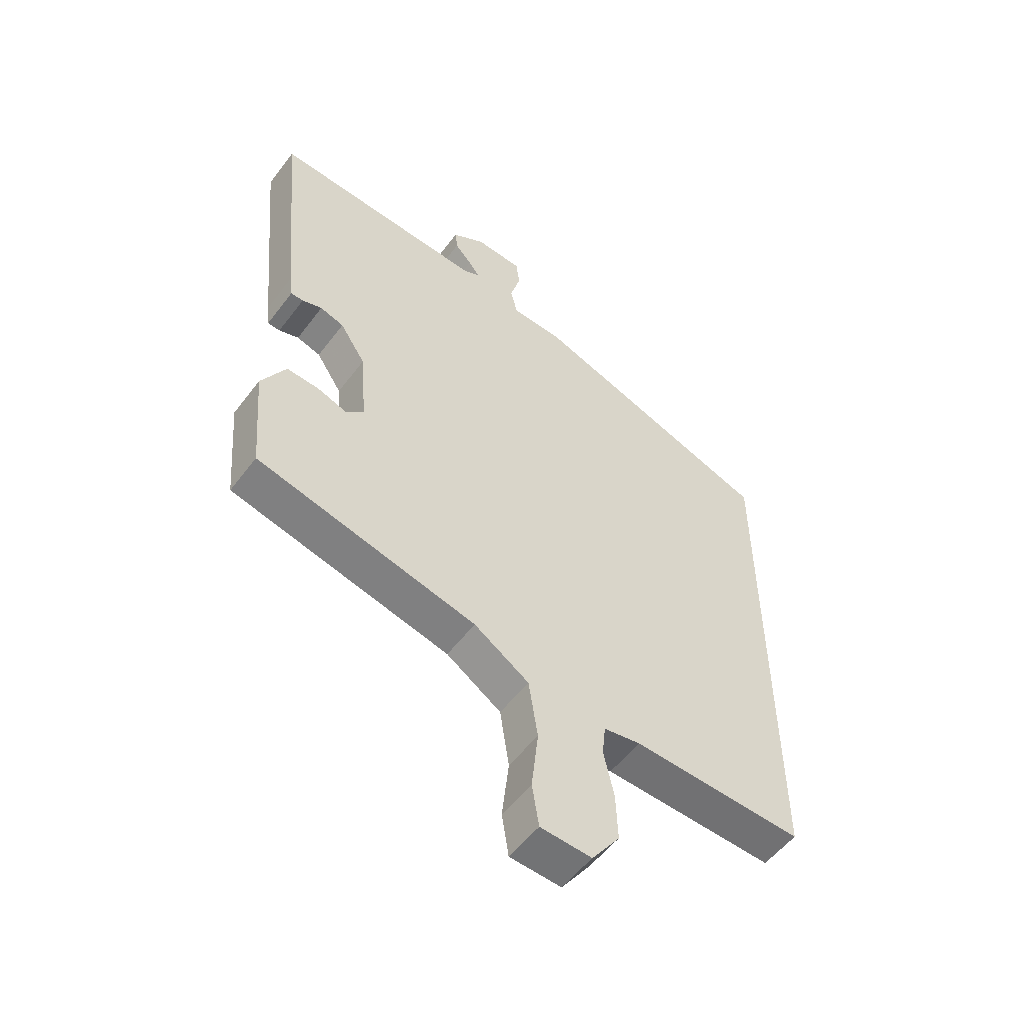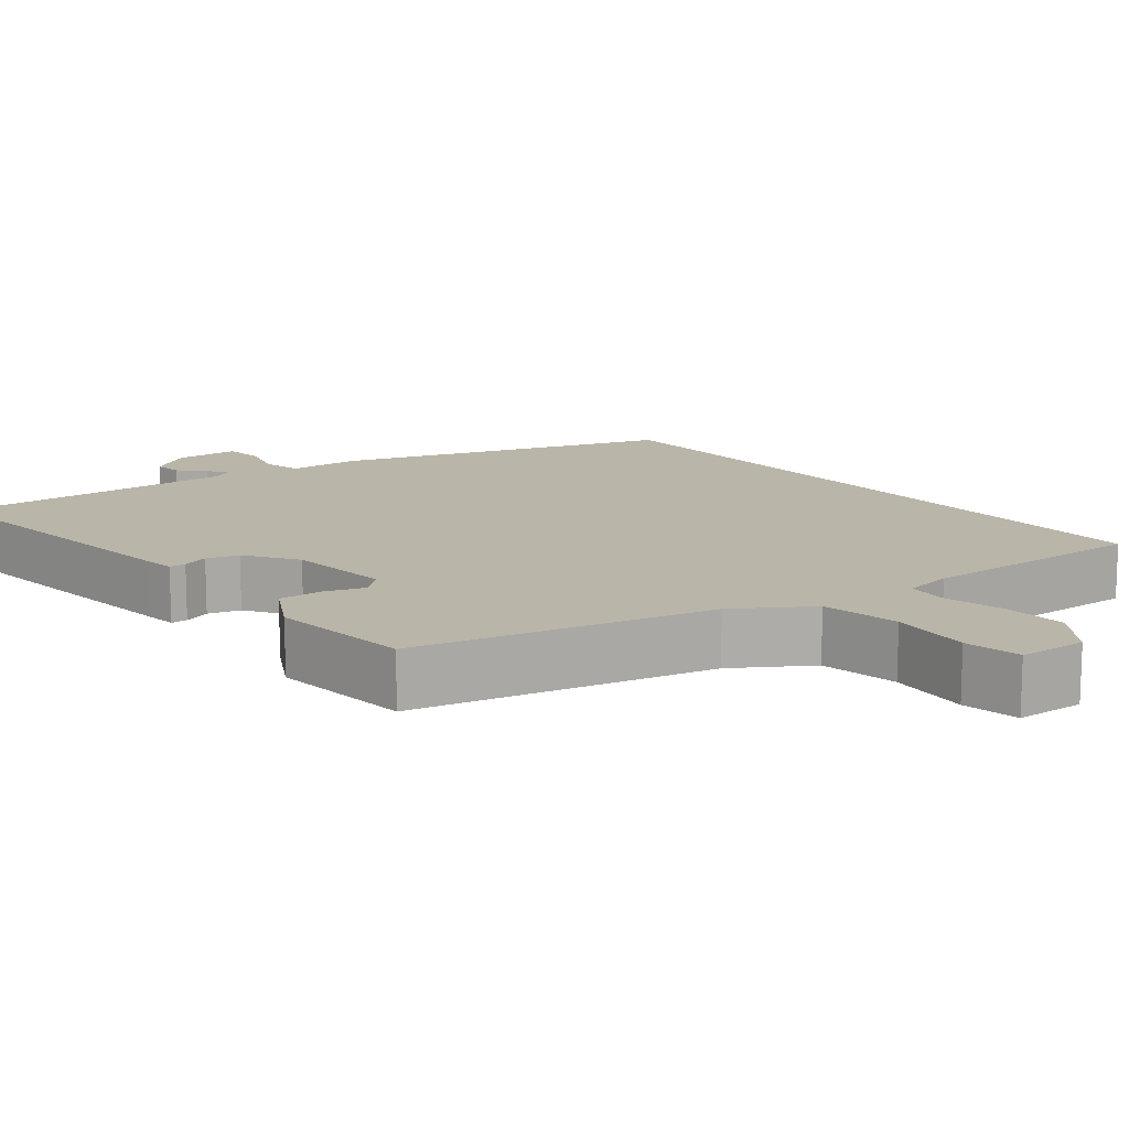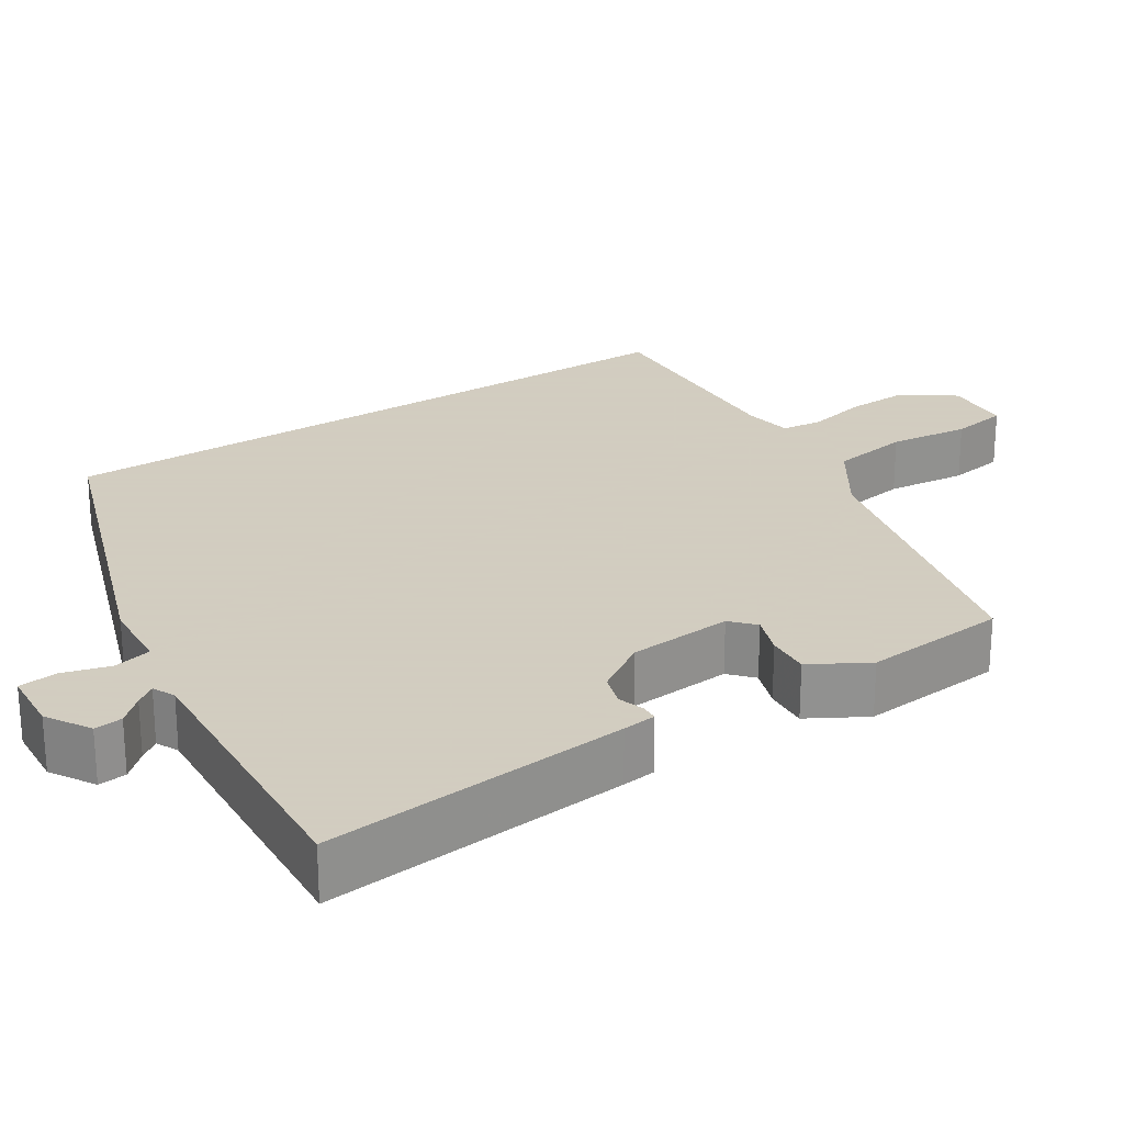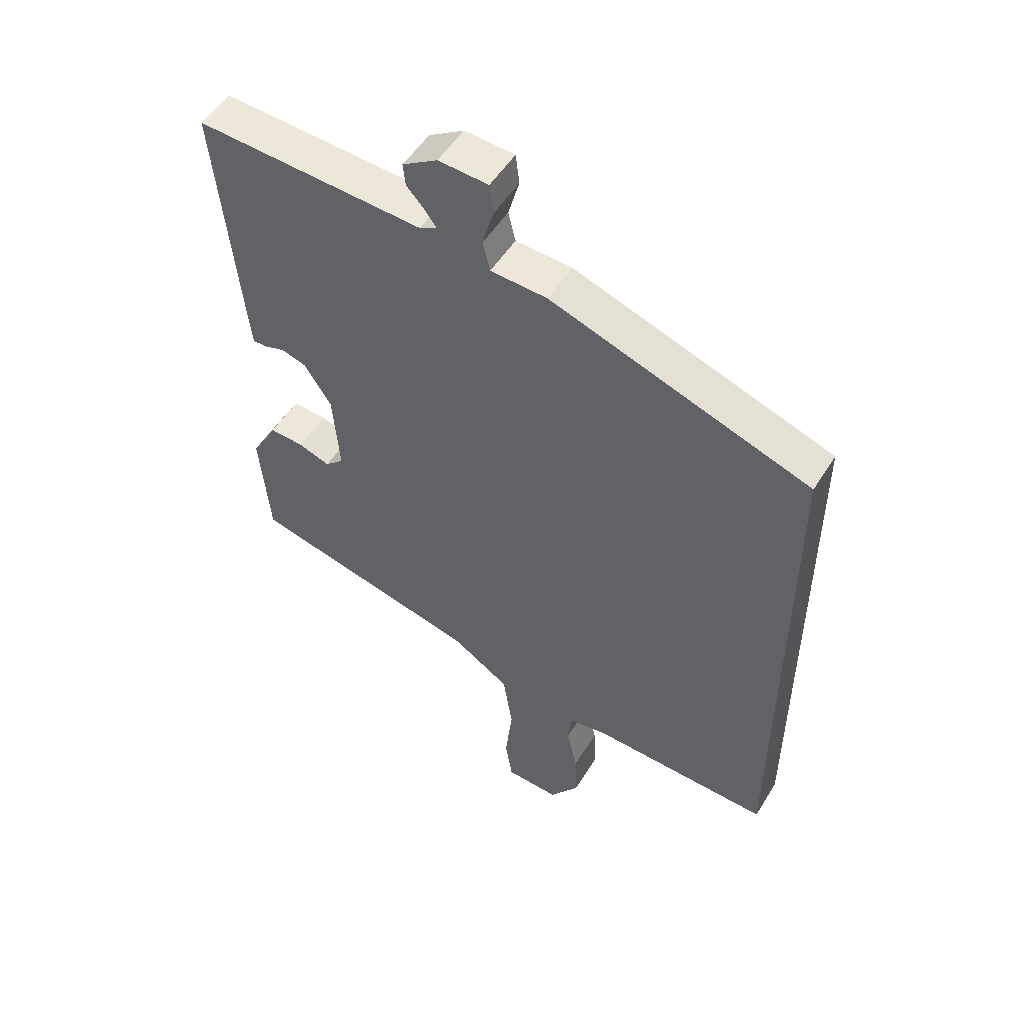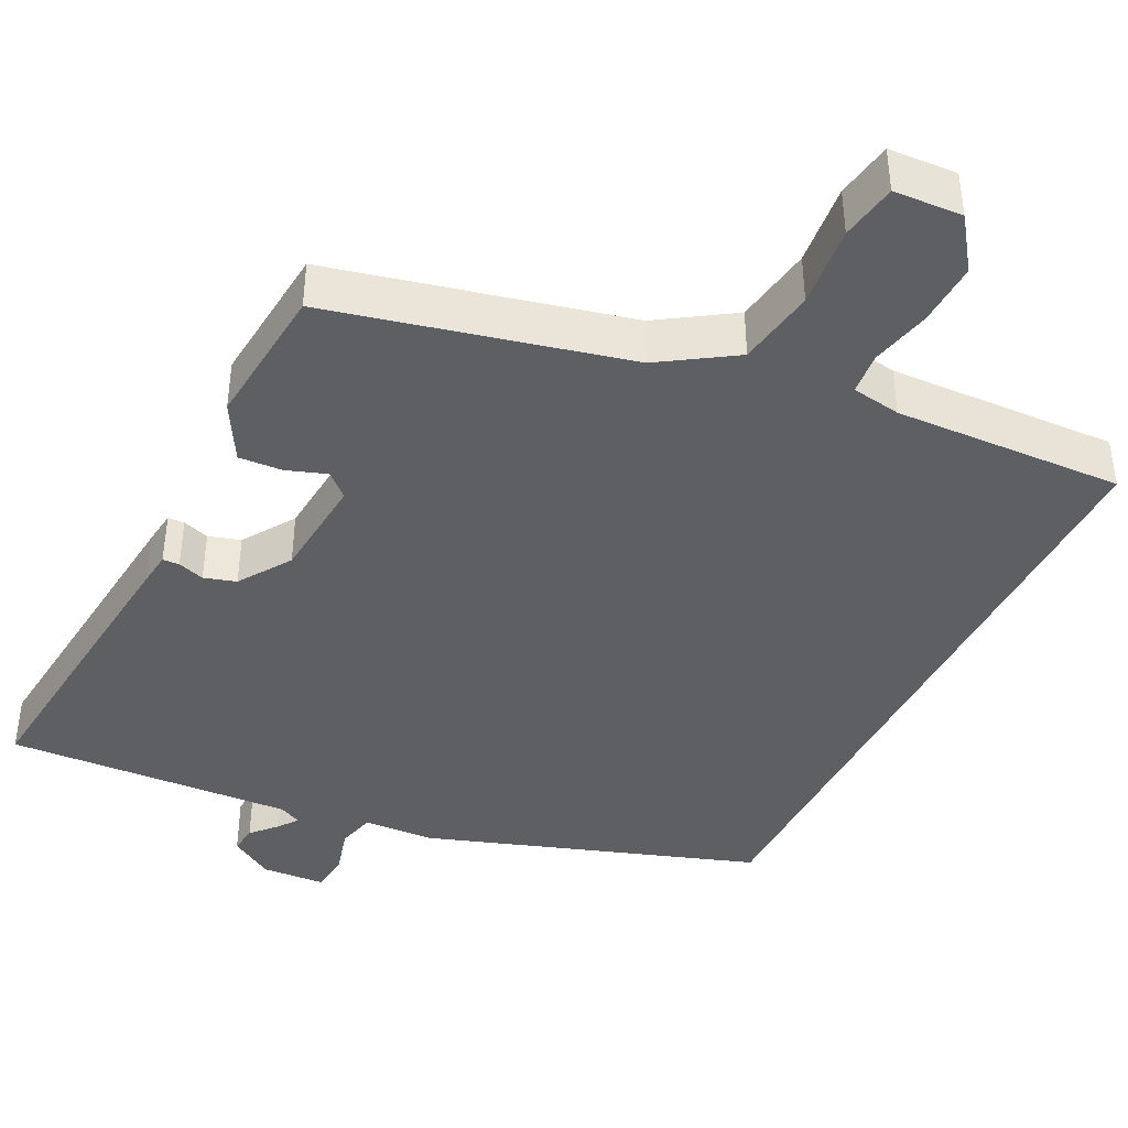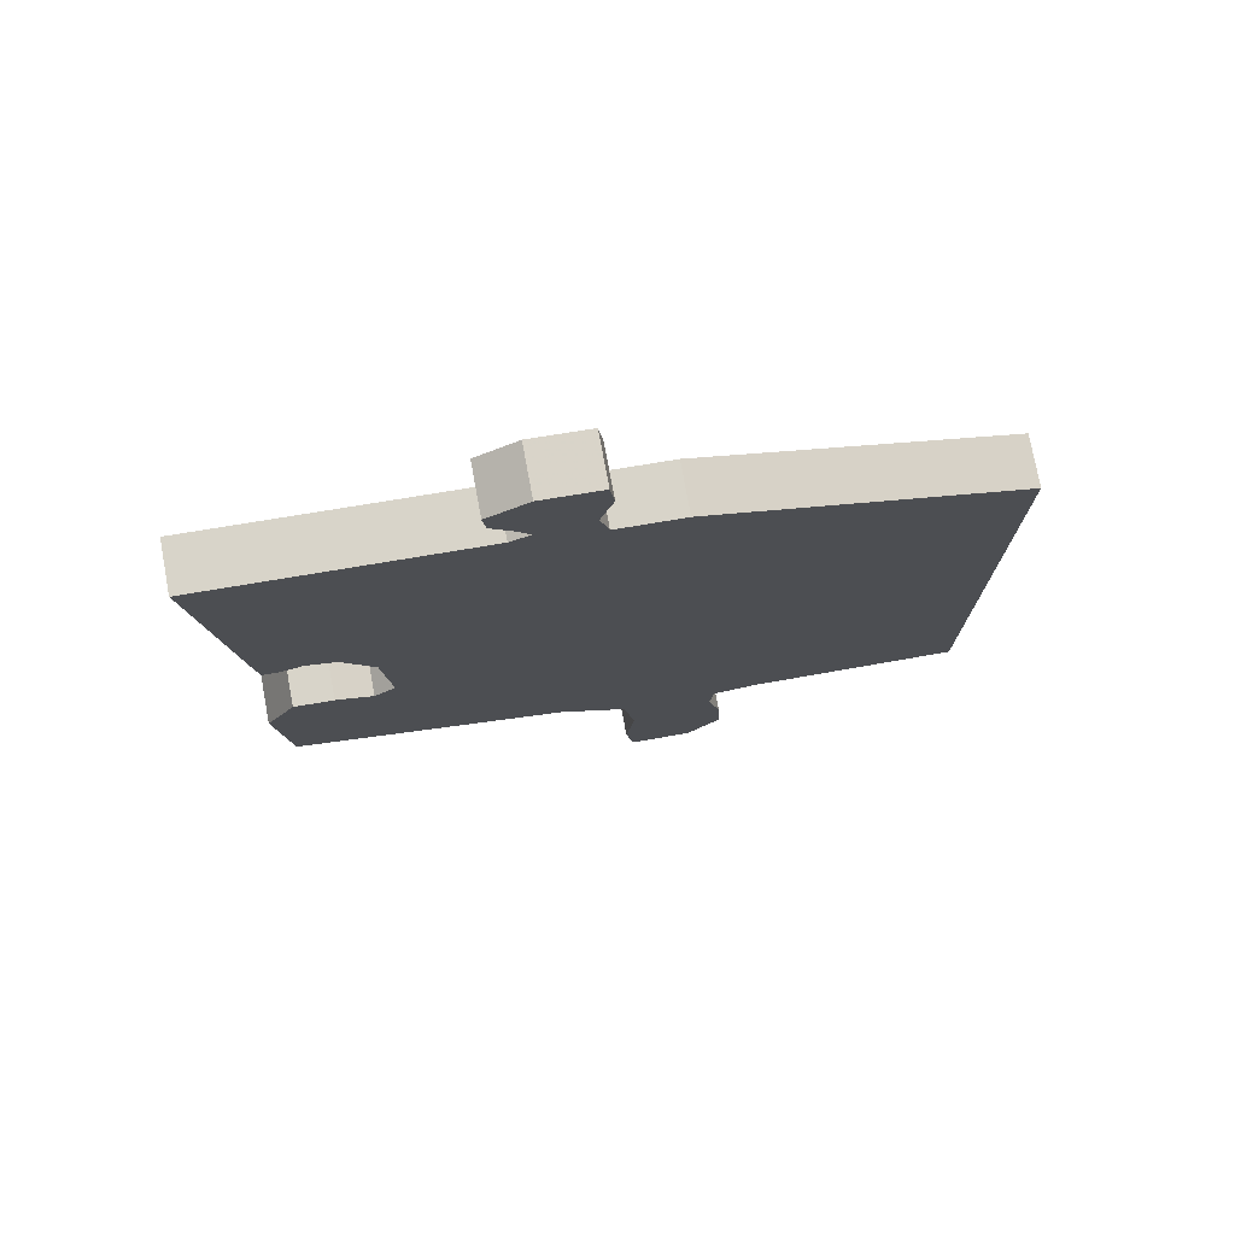
<metadata>
{"format":"obj","ext":"obj","renderer":"f3d","projection":"perspective","resolution":1024,"background":"white","views":[{"elev":-53.9,"azim":143.8,"up":"+Z"},{"elev":13.5,"azim":140.4,"up":"+Y"},{"elev":24.3,"azim":56.9,"up":"+Y"},{"elev":51.7,"azim":-149.1,"up":"+Z"},{"elev":-41.1,"azim":153.1,"up":"+Y"},{"elev":76.5,"azim":169.5,"up":"+Z"}]}
</metadata>
<code>
v -0.5 0.07 0.352
v -0.068 0.07 0.504
v 0.026 0.07 0.51
v 0.038 0.07 0.56
v 0.02 0.07 0.624
v 0.026 0.07 0.674
v 0.109 0.07 0.68
v 0.167 0.07 0.645
v 0.163 0.07 0.608
v 0.133 0.07 0.575
v 0.114 0.07 0.549
v 0.143 0.07 0.535
v 0.522 0.07 0.56
v 0.484 0.07 0.158
v 0.479 0.07 0.114
v 0.457 0.07 0.113
v 0.422 0.07 0.124
v 0.38 0.07 0.111
v 0.335 0.07 0.042
v 0.324 0.07 -0.096
v 0.355 0.07 -0.124
v 0.408 0.07 -0.105
v 0.465 0.07 -0.101
v 0.508 0.07 -0.176
v 0.492 0.07 -0.366
v 0.104 0.07 -0.462
v 0.007 0.07 -0.526
v -0.009 0.07 -0.63
v 0.003 0.07 -0.737
v -0.009 0.07 -0.812
v -0.099 0.07 -0.818
v -0.148 0.07 -0.751
v -0.145 0.07 -0.668
v -0.127 0.07 -0.588
v -0.133 0.07 -0.533
v -0.198 0.07 -0.523
v -0.5 0.07 -0.538
v -0.5 0 0.352
v -0.068 0 0.504
v 0.026 0 0.51
v 0.038 0 0.56
v 0.02 0 0.624
v 0.026 0 0.674
v 0.109 0 0.68
v 0.167 0 0.645
v 0.163 0 0.608
v 0.133 0 0.575
v 0.114 0 0.549
v 0.143 0 0.535
v 0.522 0 0.56
v 0.484 0 0.158
v 0.479 0 0.114
v 0.457 0 0.113
v 0.422 0 0.124
v 0.38 0 0.111
v 0.335 0 0.042
v 0.324 0 -0.096
v 0.355 0 -0.124
v 0.408 0 -0.105
v 0.465 0 -0.101
v 0.508 0 -0.176
v 0.492 0 -0.366
v 0.104 0 -0.462
v 0.007 0 -0.526
v -0.009 0 -0.63
v 0.003 0 -0.737
v -0.009 0 -0.812
v -0.099 0 -0.818
v -0.148 0 -0.751
v -0.145 0 -0.668
v -0.127 0 -0.588
v -0.133 0 -0.533
v -0.198 0 -0.523
v -0.5 0 -0.538
f 1 2 3
f 37 1 3
f 36 37 3
f 35 36 3 4
f 34 35 4
f 32 33 34
f 31 32 34
f 30 31 34
f 29 30 34
f 28 29 34
f 27 28 34 4
f 26 27 4
f 24 25 26
f 23 24 26
f 22 23 26
f 21 22 26
f 20 21 26
f 19 20 26 4
f 4 5 6
f 19 4 6
f 18 19 6
f 15 16 17
f 14 15 17
f 13 14 17
f 12 13 17
f 11 12 17 18
f 8 9 10
f 7 8 10
f 6 7 10
f 6 10 11
f 6 11 18
f 40 39 38
f 40 38 74
f 40 74 73
f 41 40 73 72
f 41 72 71
f 71 70 69
f 71 69 68
f 71 68 67
f 71 67 66
f 71 66 65
f 41 71 65 64
f 41 64 63
f 63 62 61
f 63 61 60
f 63 60 59
f 63 59 58
f 63 58 57
f 41 63 57 56
f 43 42 41
f 43 41 56
f 43 56 55
f 54 53 52
f 54 52 51
f 54 51 50
f 54 50 49
f 55 54 49 48
f 47 46 45
f 47 45 44
f 47 44 43
f 48 47 43
f 55 48 43
f 1 38 39 2
f 2 39 40 3
f 3 40 41 4
f 4 41 42 5
f 5 42 43 6
f 6 43 44 7
f 7 44 45 8
f 8 45 46 9
f 9 46 47 10
f 10 47 48 11
f 11 48 49 12
f 12 49 50 13
f 13 50 51 14
f 14 51 52 15
f 15 52 53 16
f 16 53 54 17
f 17 54 55 18
f 18 55 56 19
f 19 56 57 20
f 20 57 58 21
f 21 58 59 22
f 22 59 60 23
f 23 60 61 24
f 24 61 62 25
f 25 62 63 26
f 26 63 64 27
f 27 64 65 28
f 28 65 66 29
f 29 66 67 30
f 30 67 68 31
f 31 68 69 32
f 32 69 70 33
f 33 70 71 34
f 34 71 72 35
f 35 72 73 36
f 36 73 74 37
f 37 74 38 1

</code>
